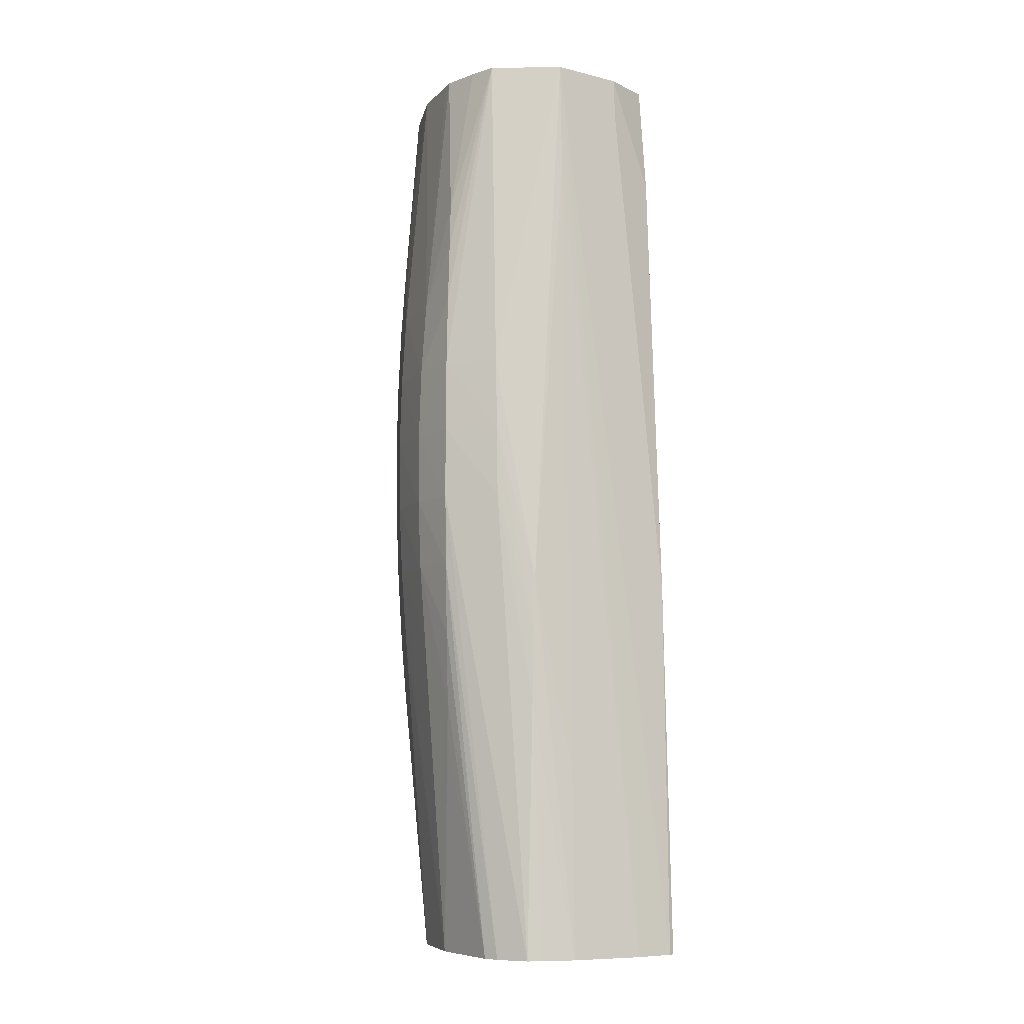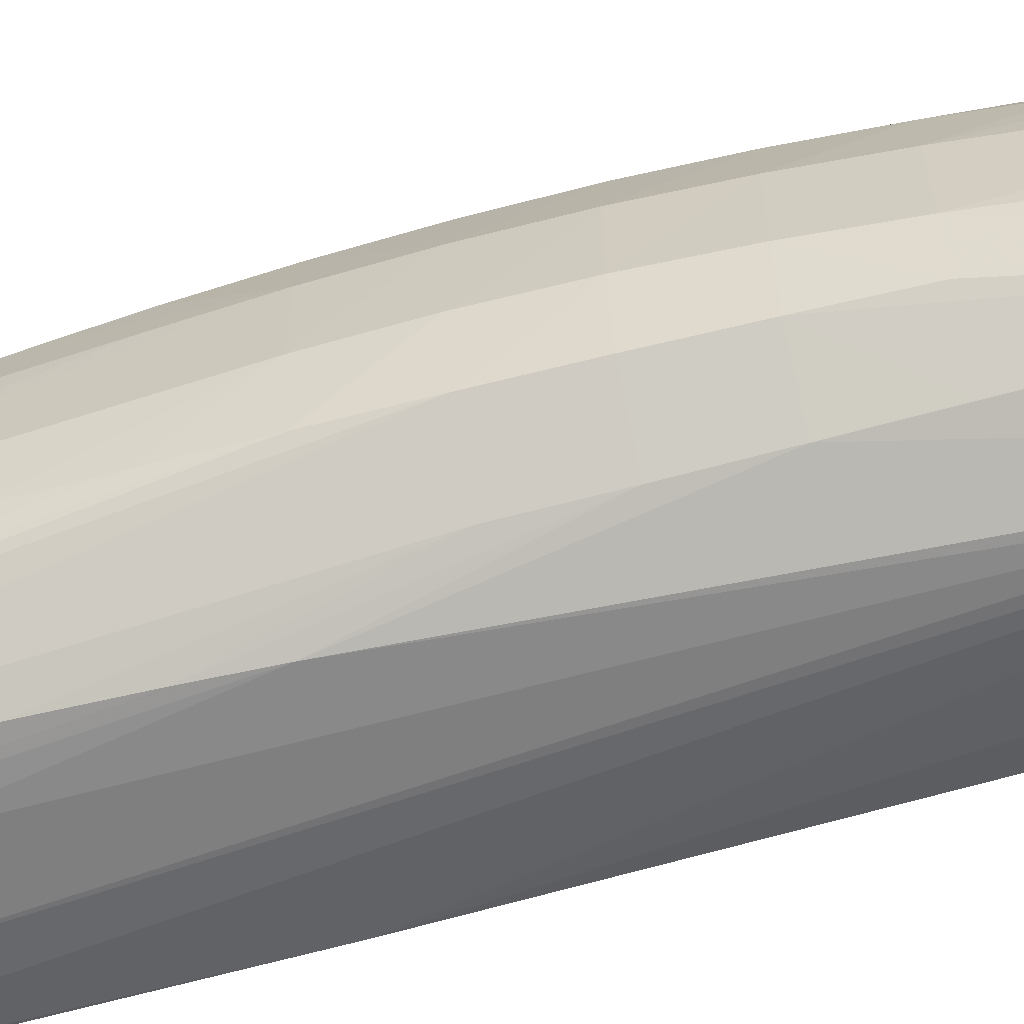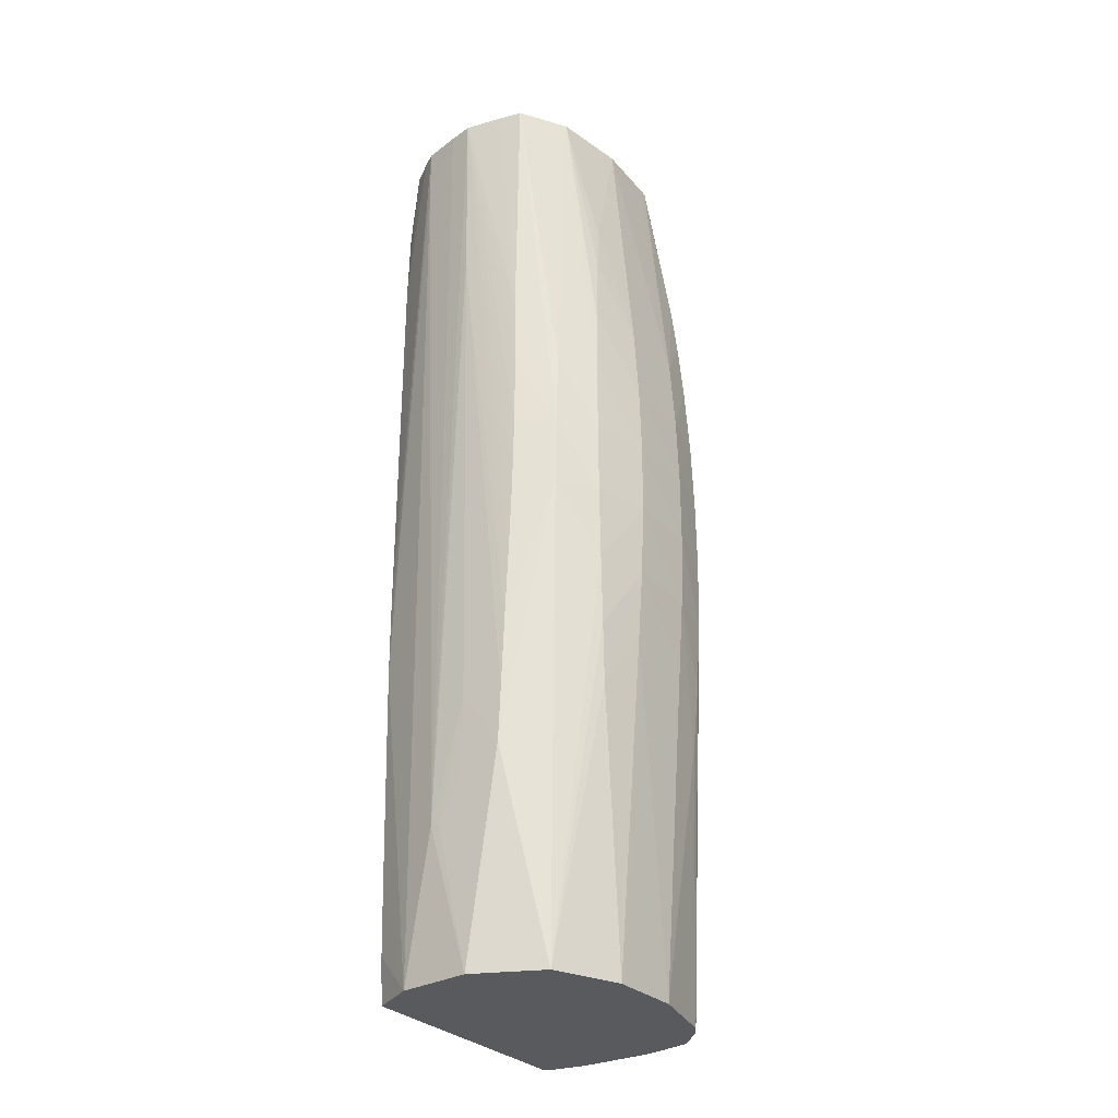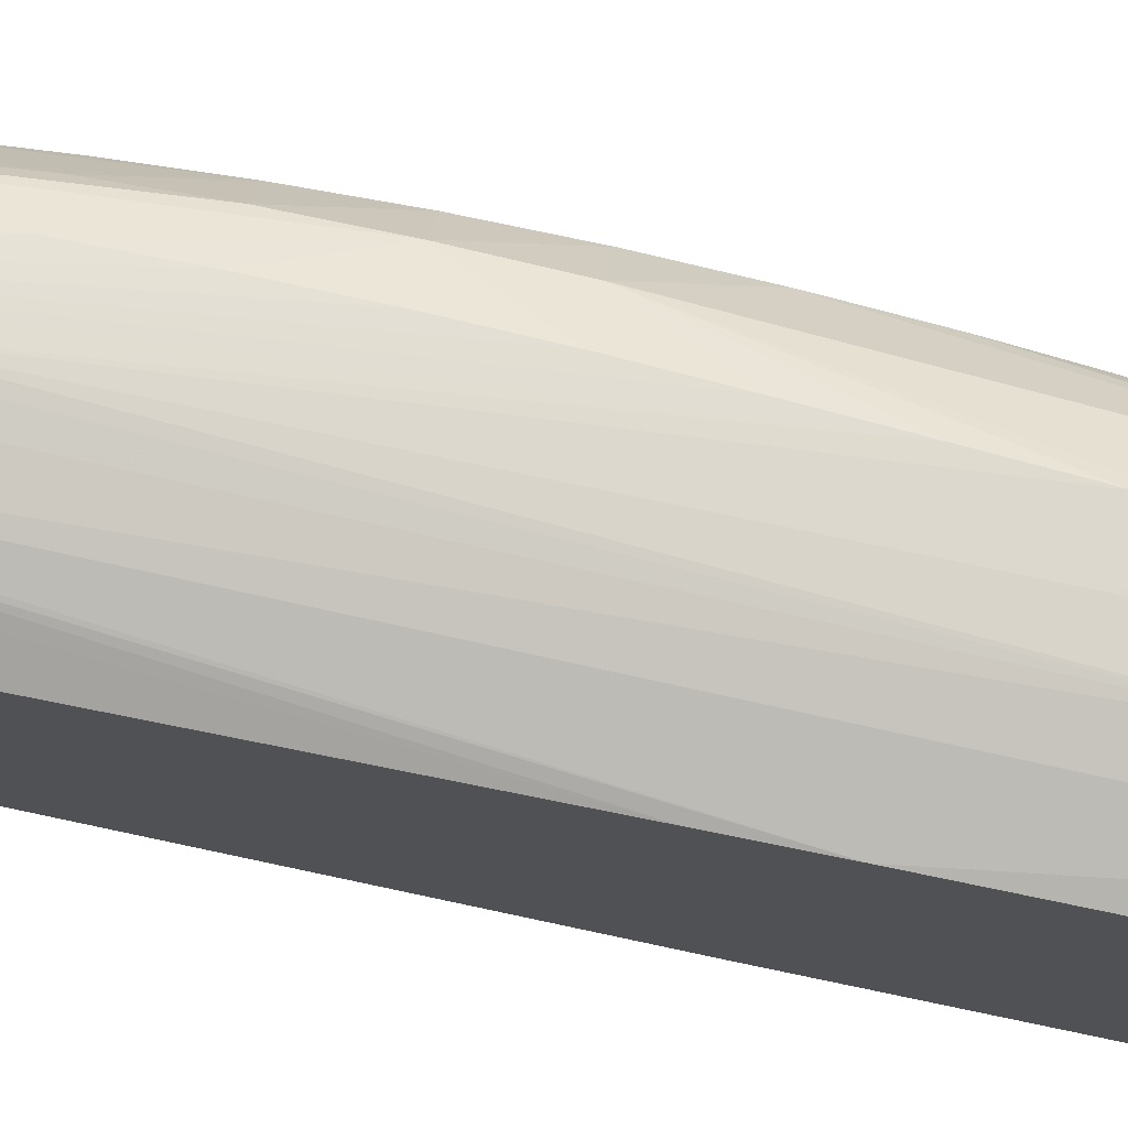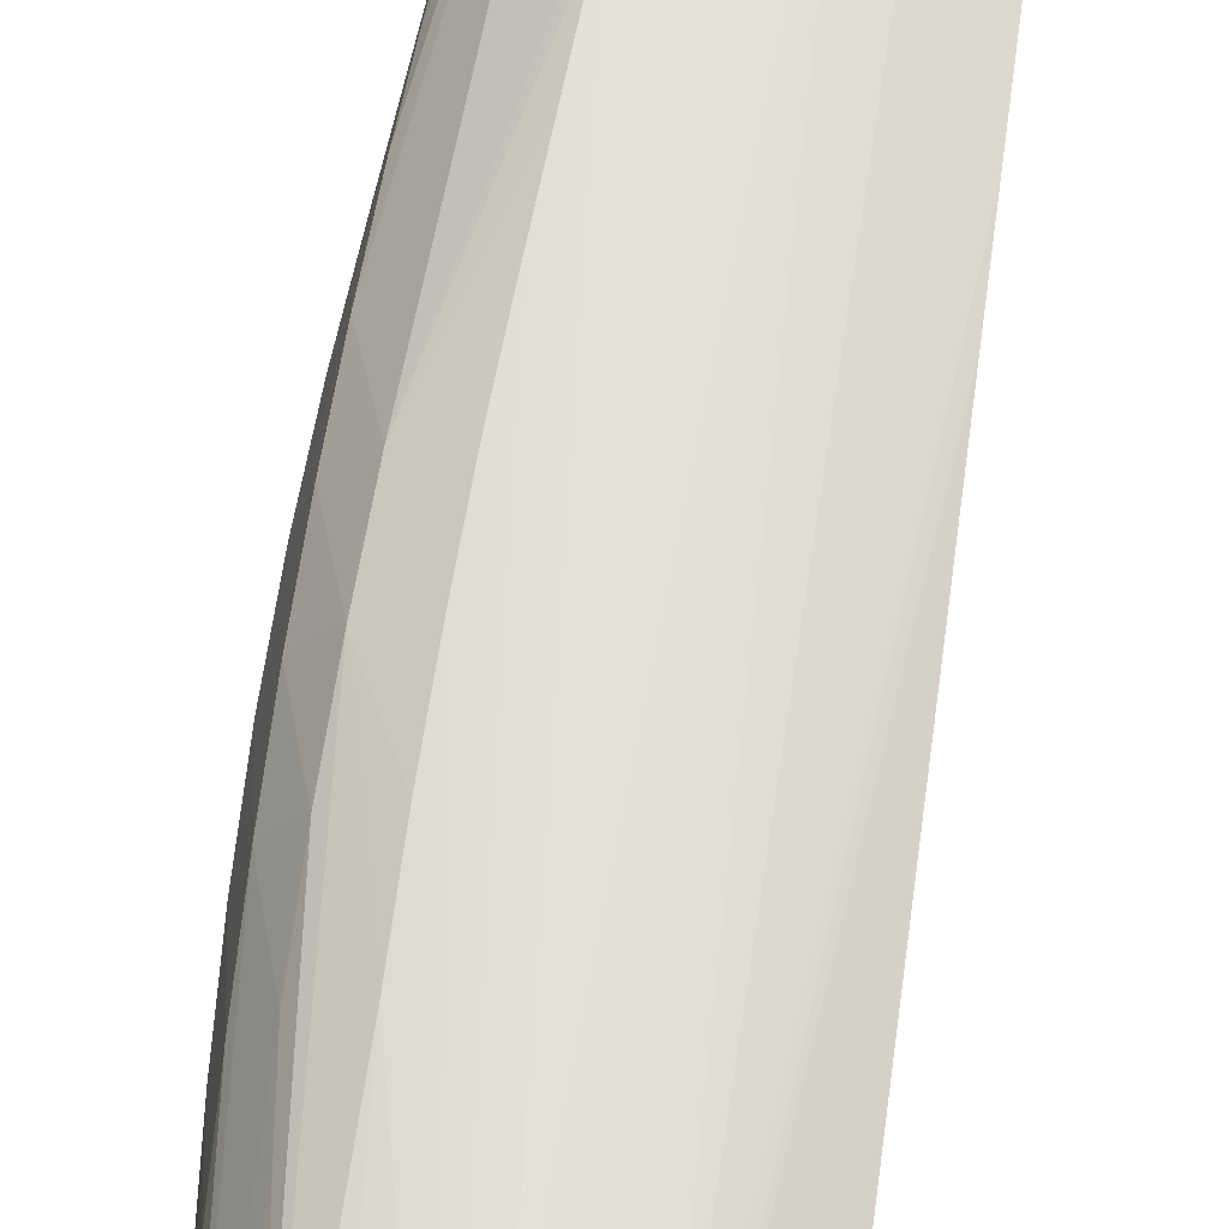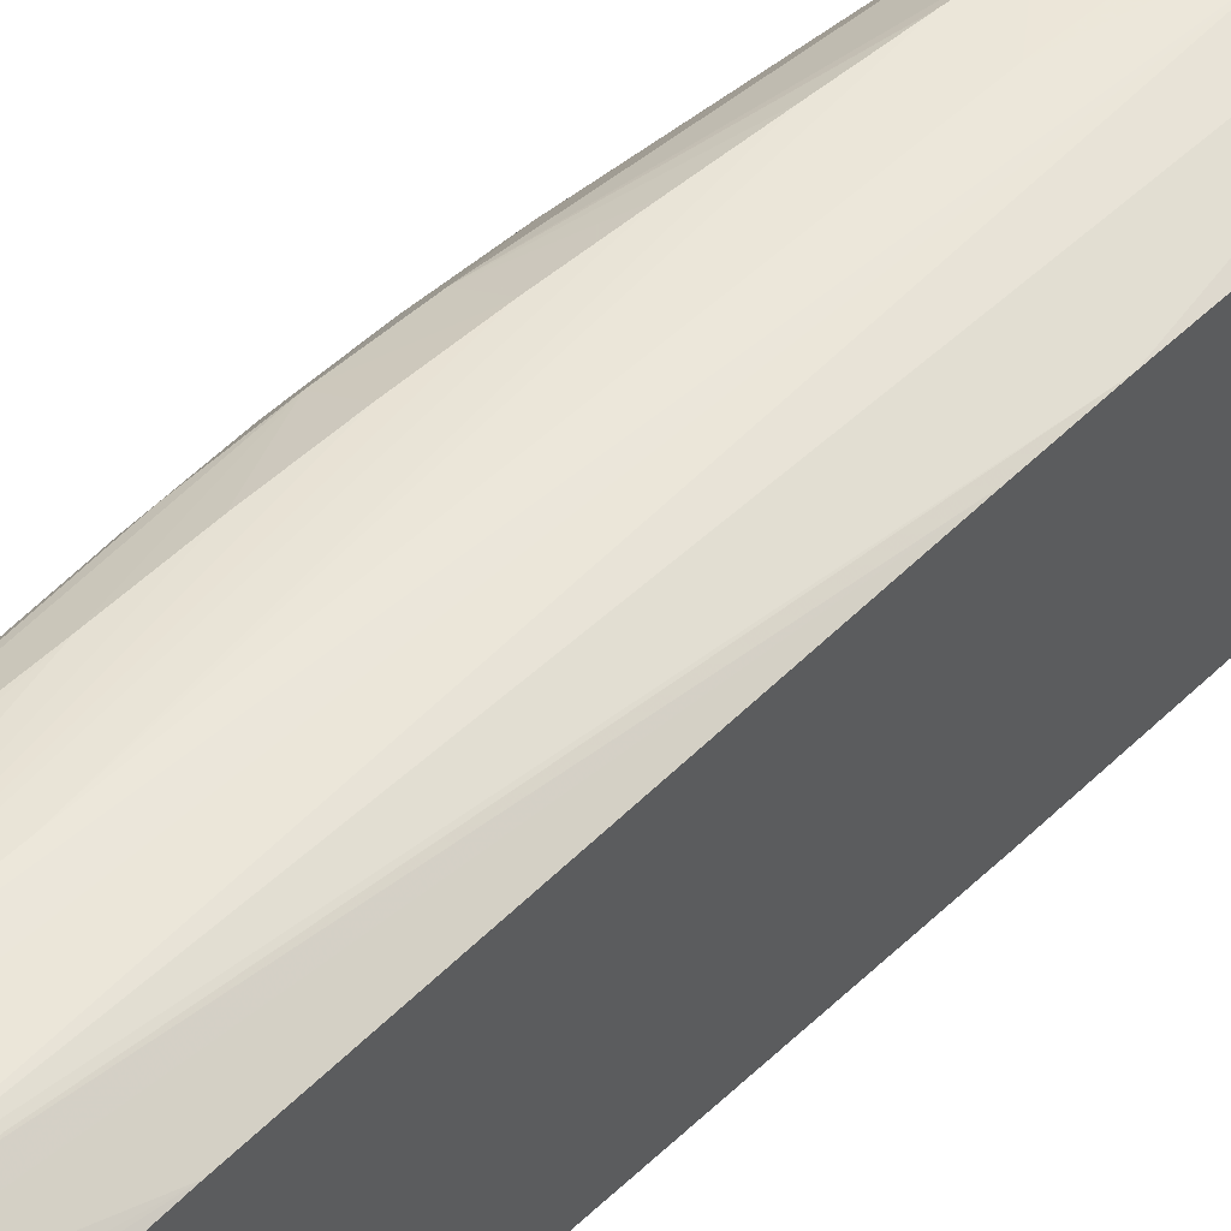
<metadata>
{"format":"obj","ext":"obj","renderer":"f3d","projection":"perspective","resolution":1024,"background":"white","views":[{"elev":-7.4,"azim":159.9,"up":"+Y"},{"elev":-62.5,"azim":104.3,"up":"+Z"},{"elev":-30.6,"azim":35.3,"up":"+Y"},{"elev":74.7,"azim":-78.6,"up":"+Z"},{"elev":65.6,"azim":-172.2,"up":"+Z"},{"elev":51.5,"azim":-137.1,"up":"+Z"}]}
</metadata>
<code>
v 0.02806 0.08744 0.01544
v 0.02995 0.08744 0.01501
v 0.02691 0.08744 0.01524
v 0.02627 0.04816 0.01424
v 0.02806 0.07833 0.01522
v 0.03033 0.05737 0.01446
v 0.03054 0.06086 0.01453
v 0.03073 0.06435 0.01458
v 0.03084 0.06785 0.01464
v 0.03089 0.07134 0.01469
v 0.03087 0.07483 0.01475
v 0.03102 0.08744 0.01474
v 0.02509 0.08744 0.01486
v 0.02511 0.08531 0.01483
v 0.02457 0.04118 0.01361
v 0.02806 0.04118 0.01385
v 0.02672 0.04816 0.01424
v 0.02806 0.05388 0.01446
v 0.03011 0.05388 0.01438
v 0.03248 0.06435 0.01353
v 0.03259 0.06785 0.0136
v 0.03242 0.08744 0.01248
v 0.03264 0.07134 0.01355
v 0.03261 0.07483 0.01336
v 0.02441 0.08744 0.01445
v 0.02244 0.06086 0.01321
v 0.02244 0.05737 0.01318
v 0.02244 0.04691 0.01283
v 0.02244 0.0434 0.0127
v 0.02313 0.04118 0.01288
v 0.03136 0.04118 0.01224
v 0.02993 0.05129 0.0143
v 0.02796 0.05023 0.01431
v 0.0337 0.06086 0.01159
v 0.03378 0.06435 0.01178
v 0.0338 0.06785 0.01185
v 0.0335 0.07833 0.01125
v 0.03337 0.08056 0.01093
v 0.03303 0.08744 0.00899
v 0.03375 0.07134 0.0118
v 0.03364 0.07483 0.01161
v 0.02335 0.08744 0.01371
v 0.02336 0.08531 0.01377
v 0.02244 0.08021 0.01322
v 0.02244 0.04118 0.01253
v 0.03274 0.04118 0.00899
v 0.03343 0.05455 0.01101
v 0.03357 0.05737 0.01131
v 0.03428 0.06086 0.00899
v 0.03444 0.06435 0.00899
v 0.03447 0.06785 0.00899
v 0.03415 0.07483 0.00899
v 0.03288 0.08744 0.005945
v 0.03409 0.07483 0.005499
v 0.03437 0.07134 0.00899
v 0.02274 0.08744 0.01303
v 0.02244 0.08406 0.01311
v 0.02244 0.04118 0.0002996
v 0.03275 0.04118 0.008766
v 0.03402 0.05737 0.00899
v 0.03431 0.06086 0.005499
v 0.03288 0.04118 0.005499
v 0.03406 0.05737 0.005499
v 0.03444 0.06435 0.005499
v 0.03445 0.06785 0.005499
v 0.03433 0.07134 0.005499
v 0.03285 0.08744 0.005499
v 0.03358 0.07483 0.003306
v 0.03343 0.07766 0.003541
v 0.03328 0.07999 0.00382
v 0.02244 0.08744 0.01258
v 0.02244 0.08676 0.01271
v 0.0226 0.04118 0.0002131
v 0.02244 0.05962 0.001143
v 0.03373 0.06086 0.002989
v 0.03344 0.05388 0.003468
v 0.03361 0.05737 0.003167
v 0.03198 0.04118 0.0018
v 0.03333 0.05191 0.003683
v 0.03379 0.06435 0.002942
v 0.03378 0.06785 0.002992
v 0.03371 0.07134 0.003104
v 0.03208 0.08744 0.003795
v 0.03141 0.08744 0.002596
v 0.02244 0.08744 0.003547
v 0.02267 0.04118 0.000173
v 0.02244 0.0819 0.002668
v 0.02457 0.08531 0.00195
v 0.02806 0.08744 0.001195
v 0.03156 0.04118 0.001172
v 0.03155 0.06435 0.001234
v 0.0304 0.04118 5.405e-05
v 0.03155 0.06785 0.00134
v 0.03155 0.07134 0.001509
v 0.03155 0.07483 0.001765
v 0.02247 0.08744 0.003471
v 0.02244 0.08722 0.003459
v 0.02452 0.04118 -0.0002023
v 0.02457 0.08744 0.002115
v 0.0299 0.06008 0.0002239
v 0.02806 0.08182 0.0009651
v 0.03008 0.05388 0.0001266
v 0.03 0.05737 0.0001791
v 0.02971 0.04118 -7.565e-05
v 0.02806 0.05039 -0.0001065
v 0.02806 0.04118 -0.0003304
v 0.02923 0.06008 0.0002239
f 1 2 12
f 1 12 22
f 1 22 39
f 1 39 53
f 1 53 67
f 1 67 83
f 1 83 84
f 1 84 89
f 1 89 99
f 1 99 96
f 1 96 85
f 1 85 71
f 1 71 56
f 1 56 42
f 1 42 25
f 1 25 13
f 1 13 3
f 1 3 4
f 1 4 5
f 1 5 6
f 1 6 7
f 1 7 8
f 1 8 9
f 1 9 10
f 1 10 11
f 1 11 2
f 2 11 12
f 3 13 14
f 3 14 4
f 4 15 16
f 4 16 17
f 4 17 18
f 4 18 5
f 4 14 15
f 5 18 19
f 5 19 6
f 6 19 20
f 6 20 7
f 7 20 8
f 8 20 21
f 8 21 9
f 9 21 10
f 10 21 11
f 11 21 12
f 12 21 23
f 12 23 24
f 12 24 22
f 13 25 26
f 13 26 27
f 13 27 14
f 14 27 15
f 15 27 28
f 15 28 29
f 15 29 30
f 15 30 45
f 15 45 58
f 15 58 73
f 15 73 86
f 15 86 98
f 15 98 106
f 15 106 104
f 15 104 92
f 15 92 90
f 15 90 78
f 15 78 62
f 15 62 59
f 15 59 46
f 15 46 31
f 15 31 16
f 16 31 32
f 16 32 17
f 17 33 18
f 17 32 33
f 18 33 32
f 18 32 19
f 19 32 20
f 20 32 31
f 20 31 34
f 20 34 35
f 20 35 21
f 21 35 36
f 21 36 23
f 22 37 38
f 22 38 39
f 22 24 40
f 22 40 41
f 22 41 37
f 23 36 40
f 23 40 24
f 25 42 43
f 25 43 44
f 25 44 26
f 26 44 57
f 26 57 72
f 26 72 71
f 26 71 85
f 26 85 97
f 26 97 87
f 26 87 74
f 26 74 58
f 26 58 45
f 26 45 29
f 26 29 28
f 26 28 27
f 29 45 30
f 31 46 47
f 31 47 48
f 31 48 34
f 34 48 49
f 34 49 50
f 34 50 35
f 35 50 36
f 36 50 51
f 36 51 40
f 37 41 52
f 37 52 38
f 38 52 39
f 39 52 54
f 39 54 53
f 40 55 41
f 40 51 55
f 41 55 52
f 42 56 57
f 42 57 44
f 42 44 43
f 46 59 60
f 46 60 47
f 47 60 49
f 47 49 48
f 49 61 50
f 49 60 62
f 49 62 63
f 49 63 61
f 50 61 64
f 50 64 51
f 51 65 55
f 51 64 65
f 52 55 66
f 52 66 54
f 53 54 67
f 54 68 69
f 54 69 70
f 54 70 67
f 54 66 68
f 55 65 66
f 56 71 72
f 56 72 57
f 58 74 73
f 59 62 60
f 61 75 64
f 61 63 76
f 61 76 77
f 61 77 75
f 62 78 79
f 62 79 76
f 62 76 63
f 64 80 65
f 64 75 80
f 65 81 82
f 65 82 66
f 65 80 81
f 66 82 68
f 67 70 83
f 68 82 84
f 68 84 69
f 69 84 70
f 70 84 83
f 73 74 86
f 74 87 88
f 74 88 89
f 74 89 86
f 75 77 78
f 75 78 90
f 75 90 80
f 76 79 78
f 76 78 77
f 80 91 81
f 80 90 92
f 80 92 91
f 81 93 82
f 81 91 93
f 82 94 95
f 82 95 84
f 82 93 94
f 84 95 94
f 84 94 89
f 85 96 97
f 86 89 98
f 87 97 96
f 87 96 99
f 87 99 88
f 88 99 89
f 89 94 100
f 89 100 101
f 89 101 98
f 91 92 102
f 91 102 103
f 91 103 93
f 92 104 102
f 93 103 100
f 93 100 94
f 98 105 106
f 98 101 105
f 100 103 106
f 100 106 105
f 100 105 107
f 100 107 101
f 101 107 105
f 102 104 106
f 102 106 103

</code>
